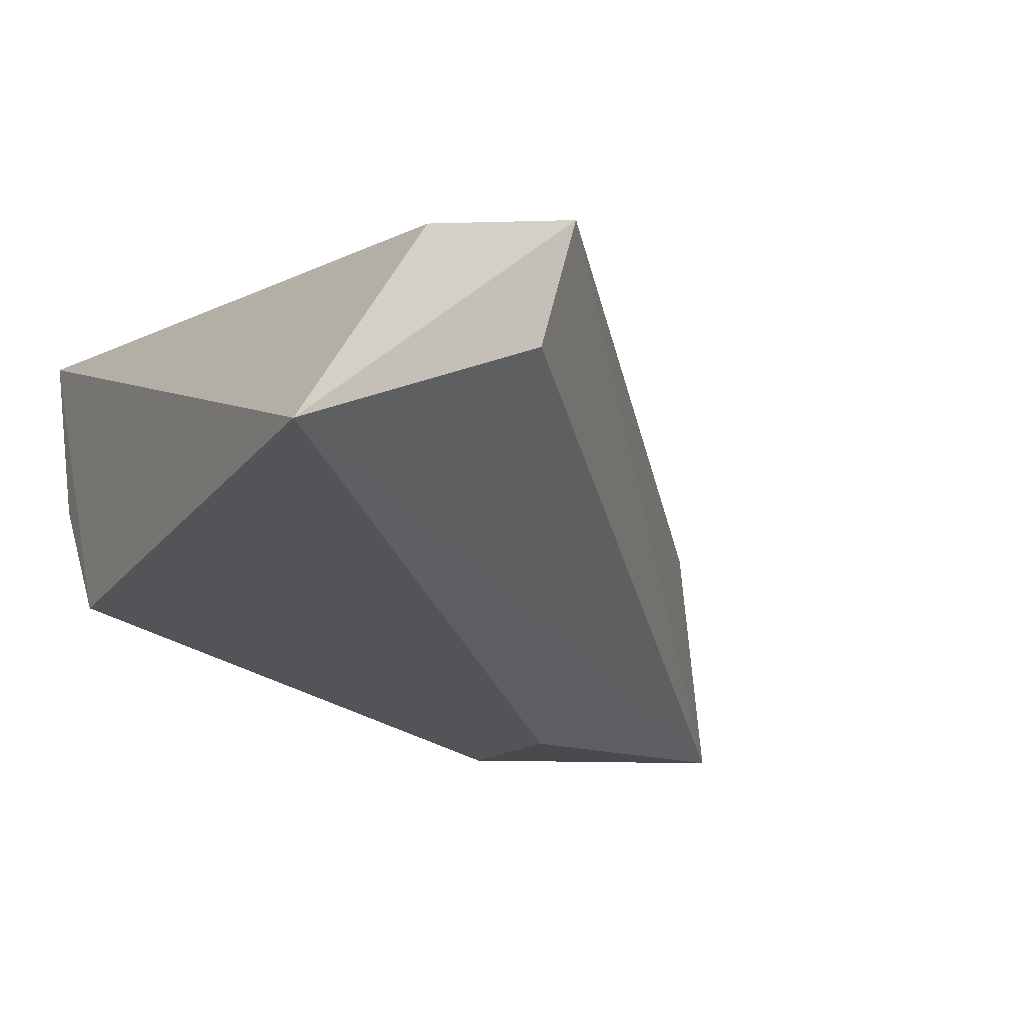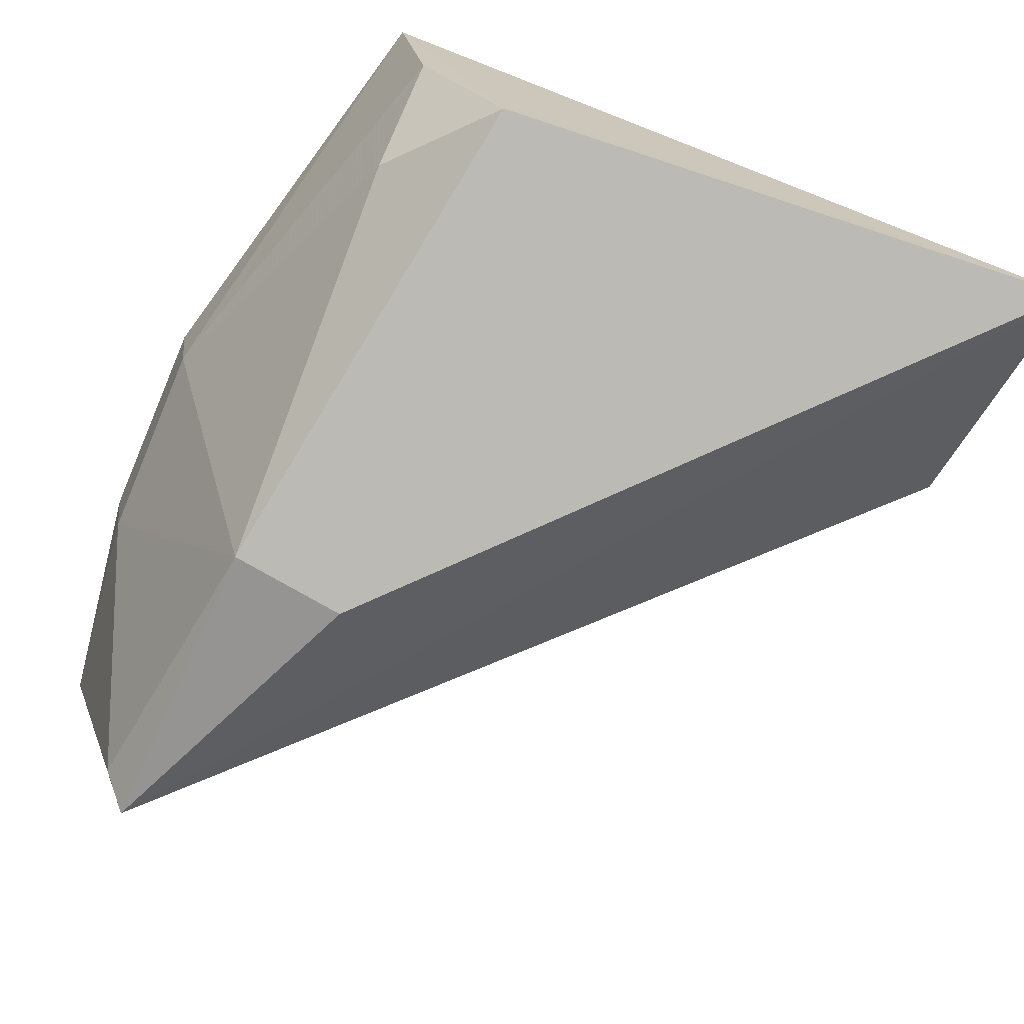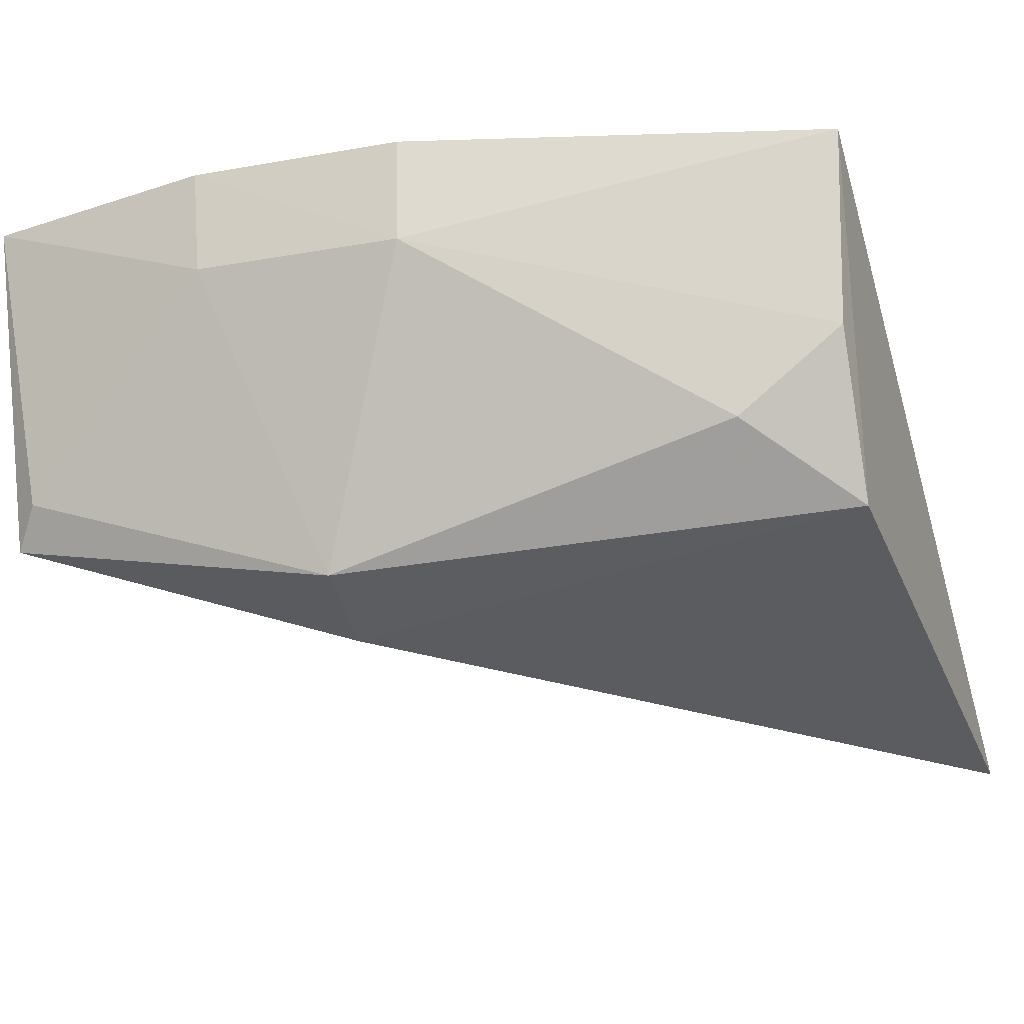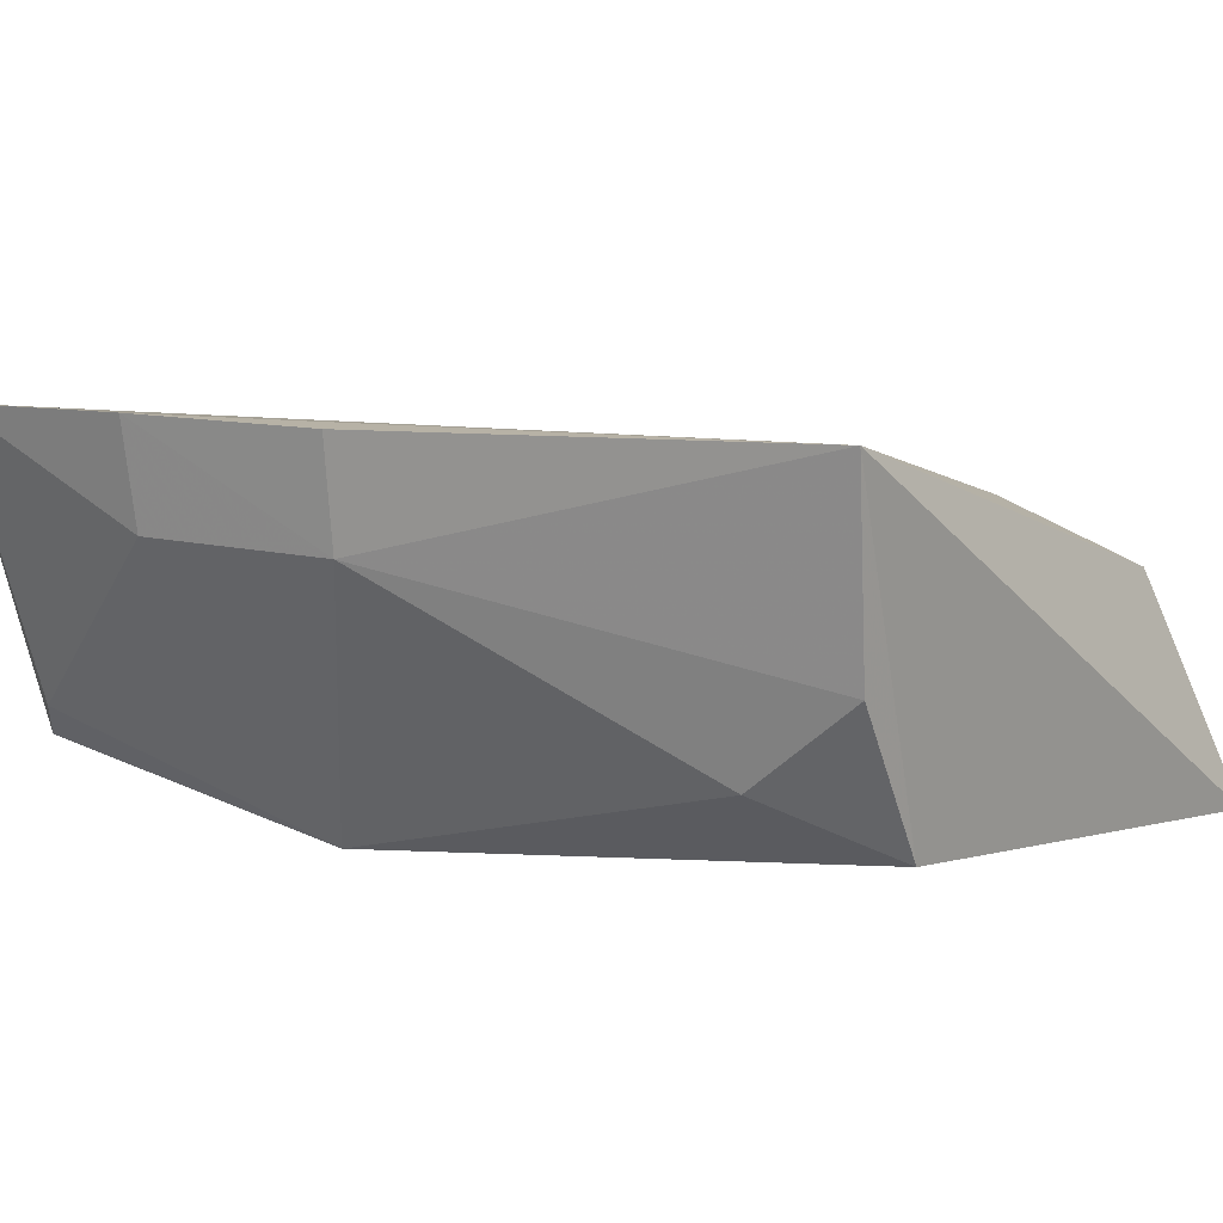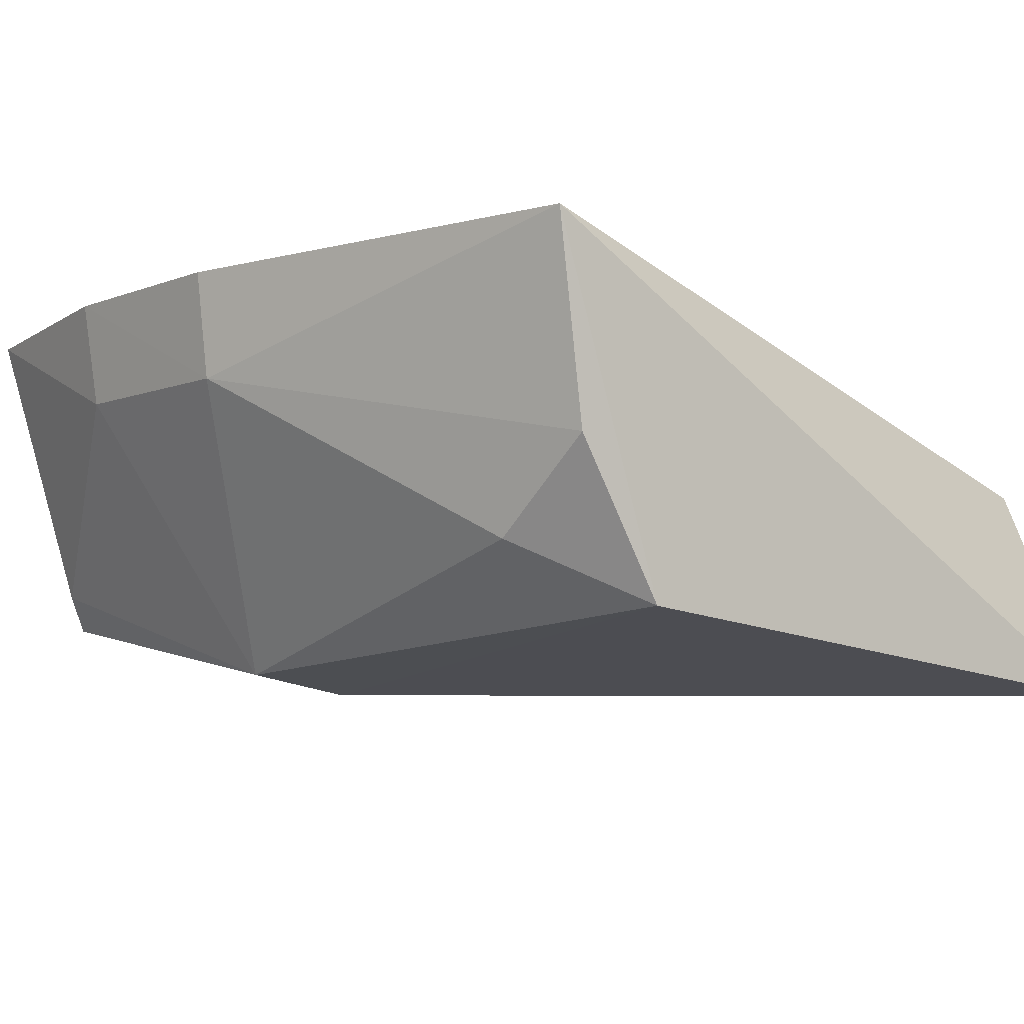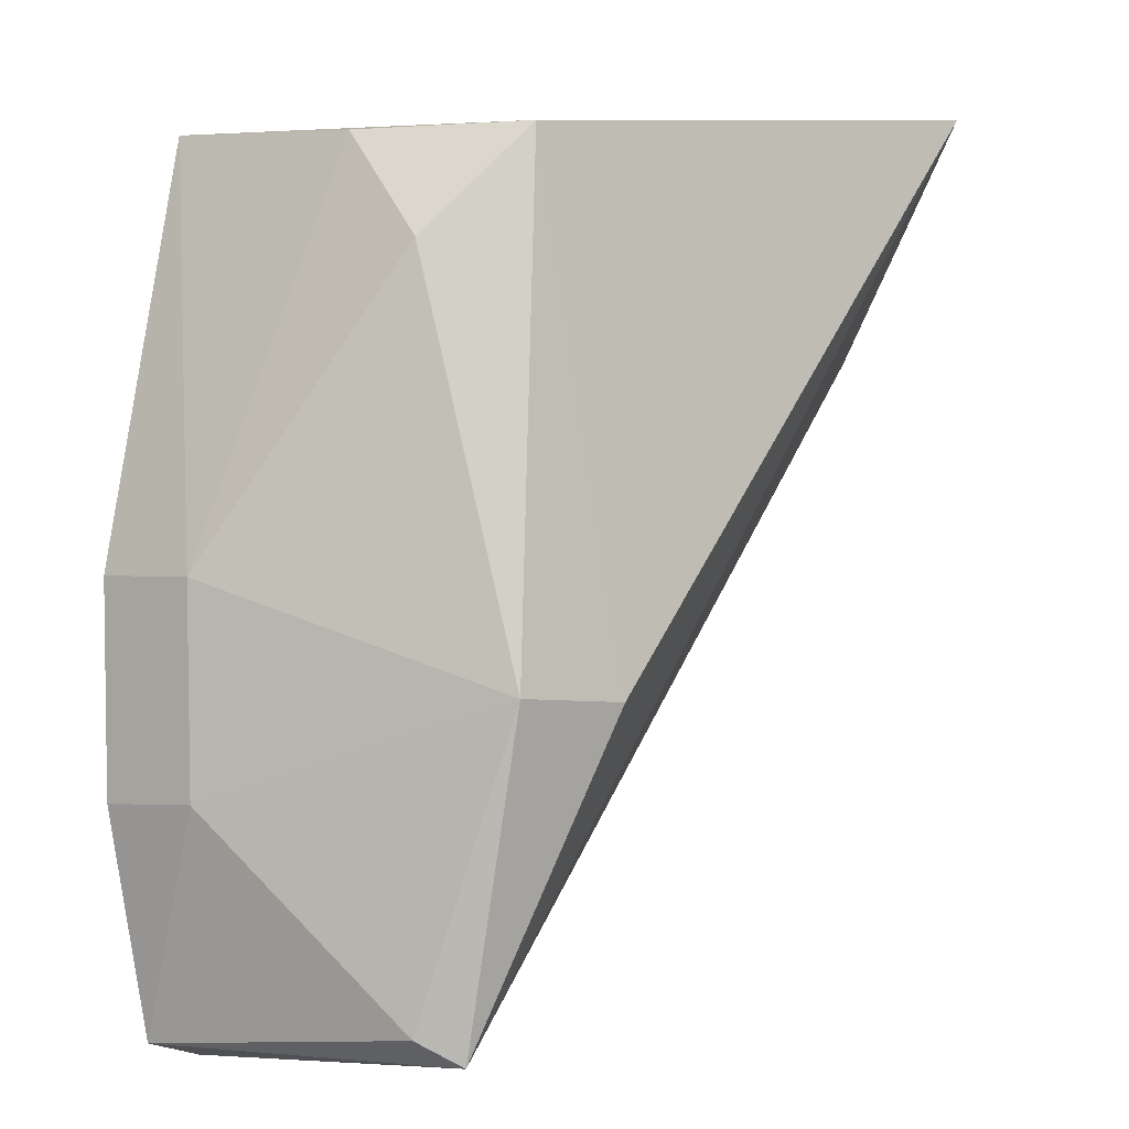
<metadata>
{"format":"obj","ext":"obj","renderer":"f3d","projection":"perspective","resolution":1024,"background":"white","views":[{"elev":-26.8,"azim":-123.1,"up":"+Z"},{"elev":-76.6,"azim":155.6,"up":"+Z"},{"elev":-27.6,"azim":104.4,"up":"+Z"},{"elev":9.6,"azim":121.6,"up":"+Z"},{"elev":-7.6,"azim":137.3,"up":"+Z"},{"elev":-0.3,"azim":132.8,"up":"+Y"}]}
</metadata>
<code>
v 0.1488 -0.05135 -0.4473
v 0.1595 -0.01834 -0.4589
v 0.1501 0.06547 -0.4449
v 0.05601 0.07316 -0.4995
v 0.1414 -0.04891 -0.4879
v 0.05261 0.03713 -0.4621
v 0.1615 -0.01886 -0.4451
v 0.1558 -0.04915 -0.4459
v 0.1448 0.04971 -0.4827
v 0.0532 0.05815 -0.47
v 0.05591 0.04021 -0.4797
v 0.1621 0.009427 -0.4453
v 0.1457 -0.04559 -0.4832
v 0.1412 -0.004914 -0.4966
v 0.1328 0.06412 -0.4911
v 0.1603 0.009221 -0.4592
v 0.1253 -0.005805 -0.4987
v 0.1449 0.06377 -0.4712
f 6 5 1
f 8 1 5
f 8 2 7
f 8 7 3
f 8 6 1
f 8 3 6
f 10 6 3
f 10 3 4
f 10 4 6
f 11 6 4
f 11 4 5
f 11 5 6
f 12 3 7
f 13 8 5
f 13 2 8
f 14 13 5
f 14 2 13
f 15 4 3
f 15 9 14
f 16 12 7
f 16 7 2
f 16 3 12
f 16 14 9
f 16 2 14
f 17 14 5
f 17 5 4
f 17 15 14
f 17 4 15
f 18 15 3
f 18 9 15
f 18 16 9
f 18 3 16

</code>
